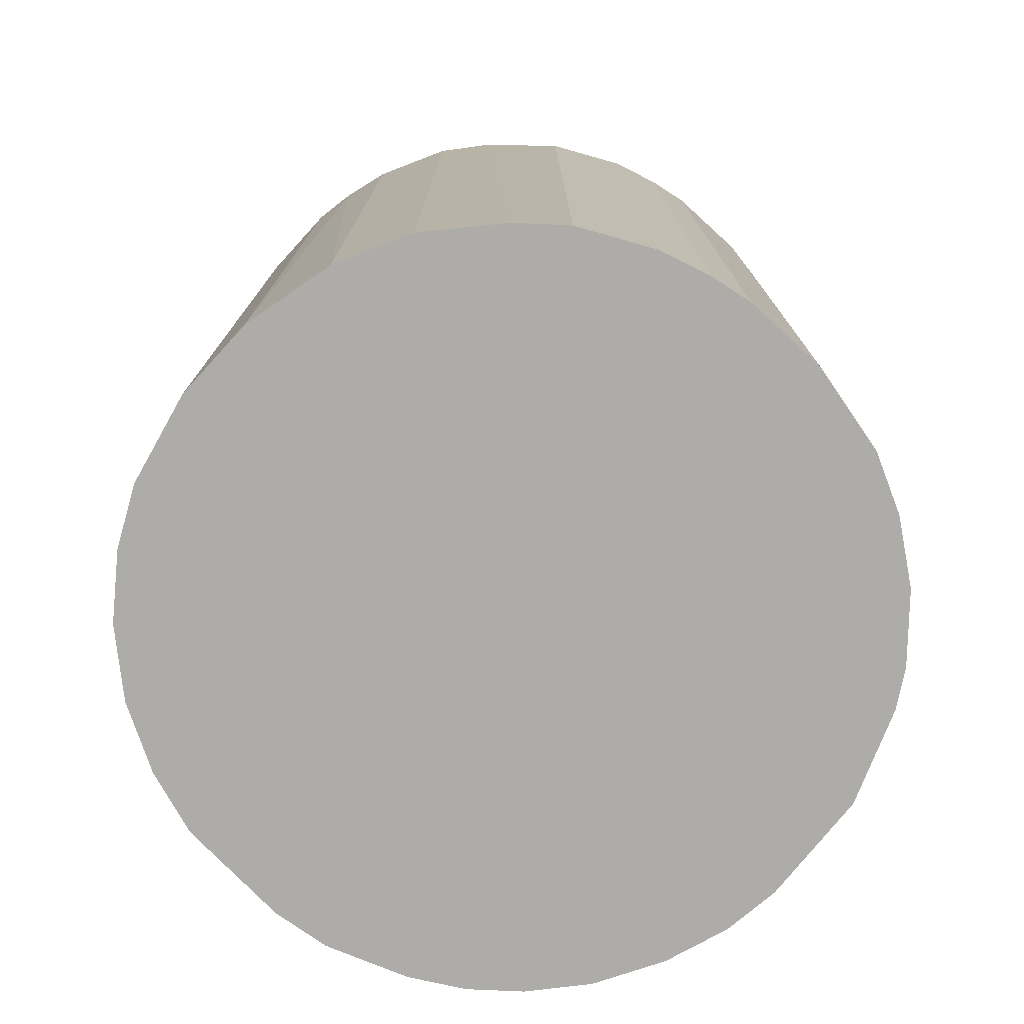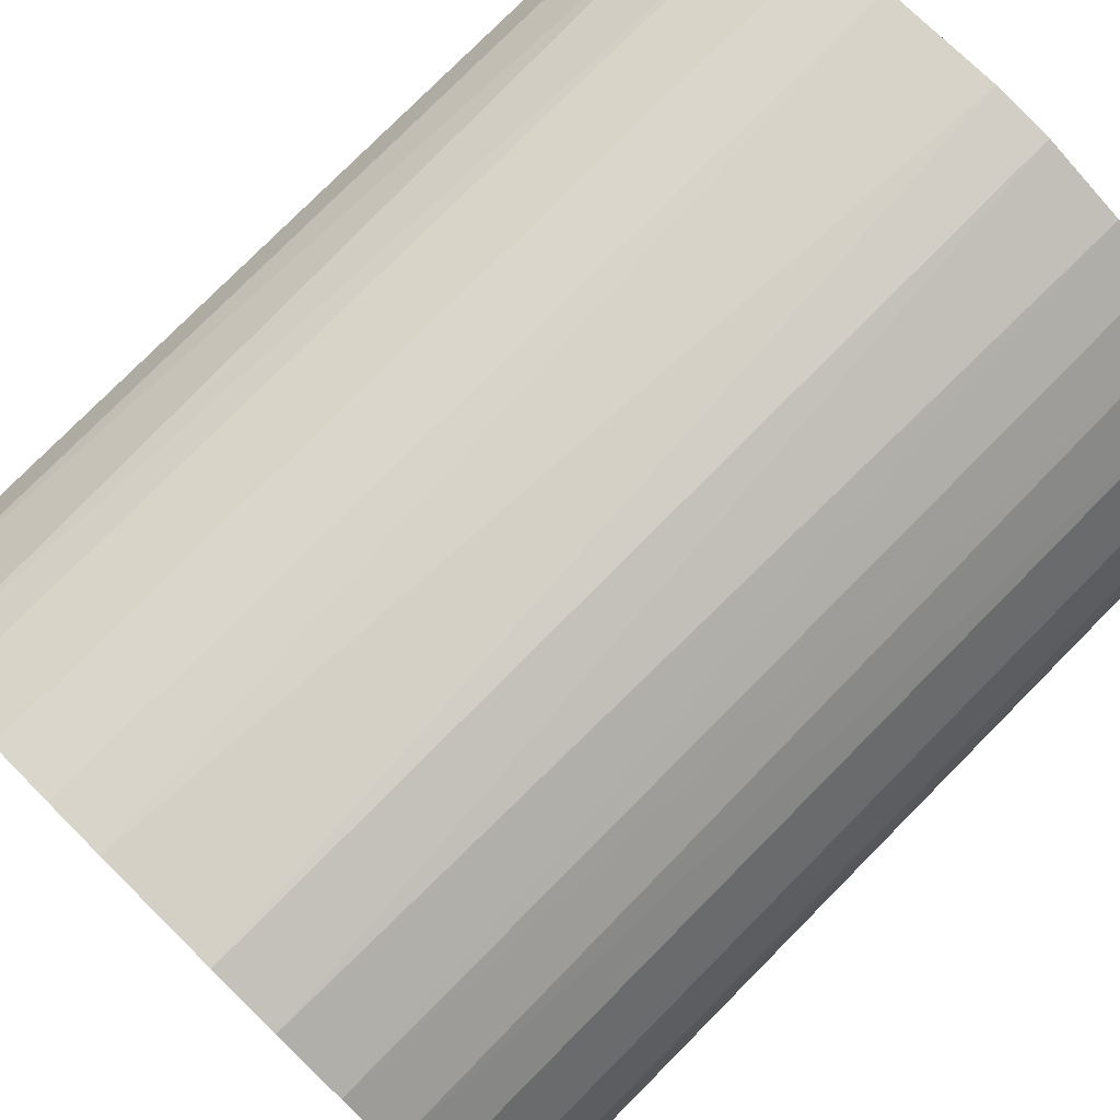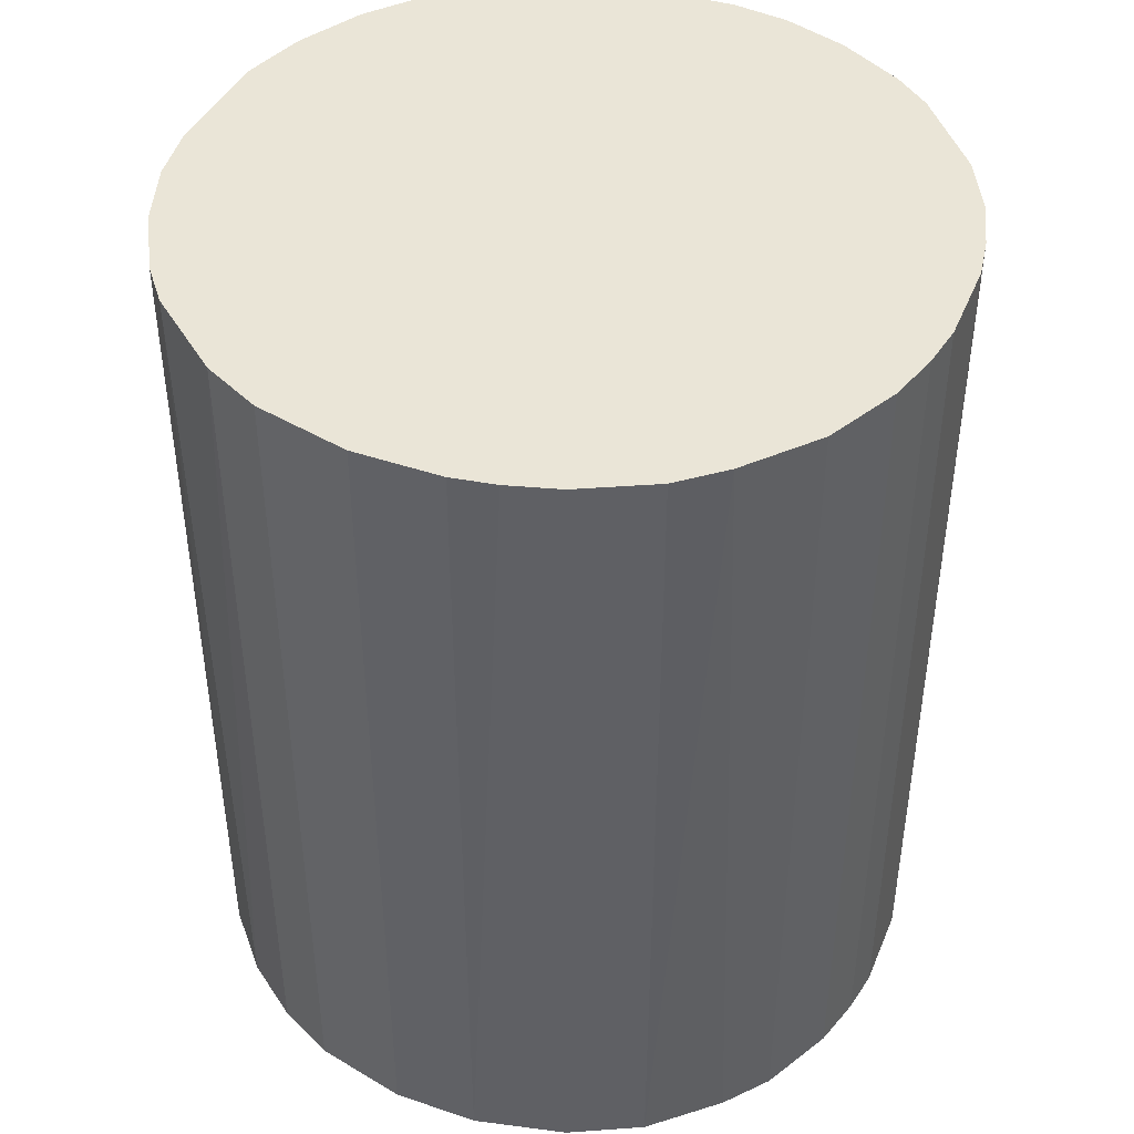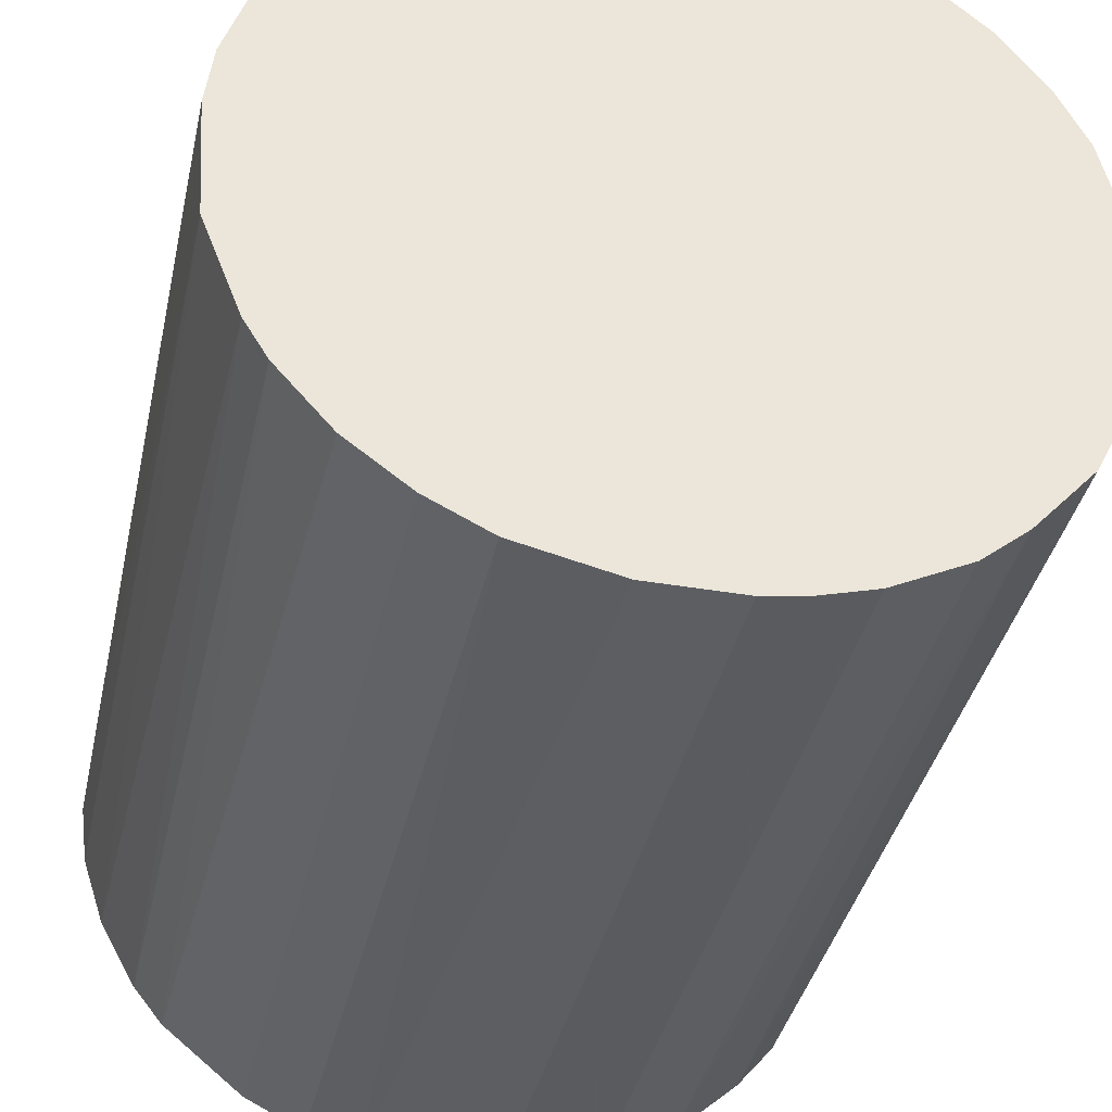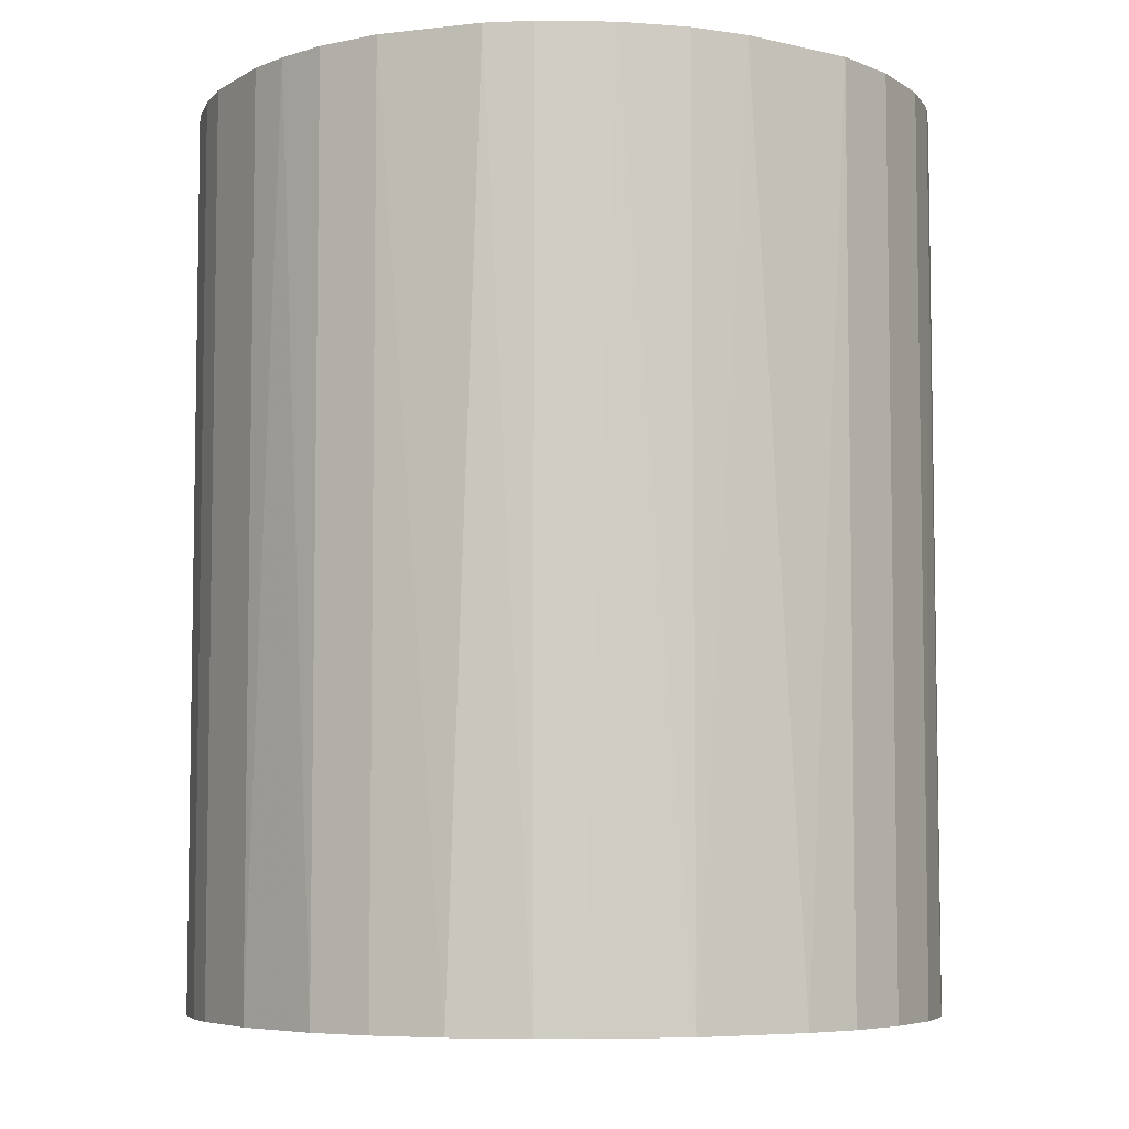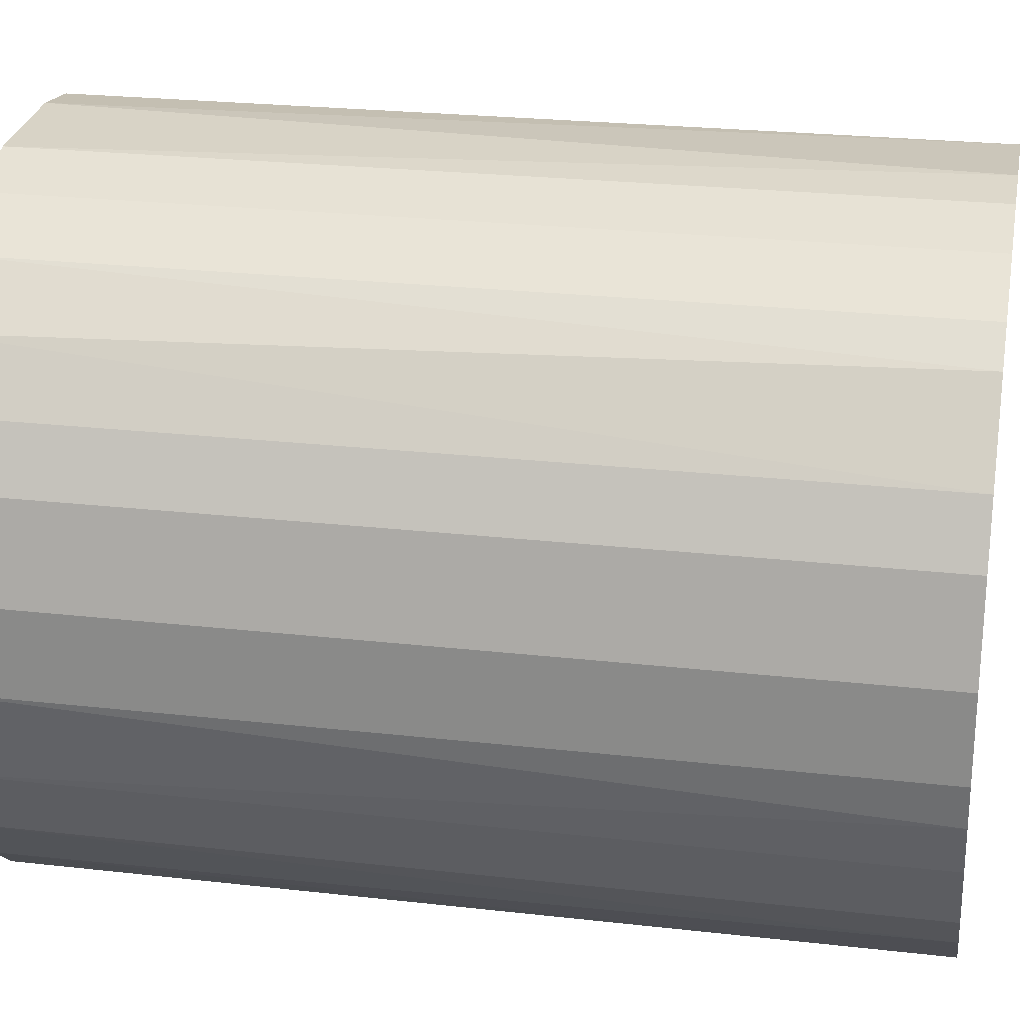
<metadata>
{"format":"obj","ext":"obj","renderer":"f3d","projection":"perspective","resolution":1024,"background":"white","views":[{"elev":-76.7,"azim":-42.4,"up":"+Z"},{"elev":78.3,"azim":44.8,"up":"+Y"},{"elev":44.2,"azim":-68.3,"up":"+Z"},{"elev":-37.9,"azim":167.7,"up":"+Y"},{"elev":-6.1,"azim":58.7,"up":"+Z"},{"elev":24.5,"azim":-79.4,"up":"+Y"}]}
</metadata>
<code>
o convex_0
v -0.001854 0.02405 0.0292
v -0.002799 -0.02399 -0.0292
v -0.005621 -0.02352 -0.0292
v 0.005674 0.02357 -0.0292
v 0.02357 -0.005621 0.0292
v -0.02352 -0.005621 0.0292
v -0.02258 0.00897 -0.0292
v 0.02357 -0.005621 -0.0292
v 0.005674 -0.02352 0.0292
v 0.0198 0.01415 0.0292
v -0.01645 0.01792 0.0292
v -0.02022 -0.01363 -0.0292
v -0.01363 -0.02022 0.0292
v 0.01651 -0.01786 -0.0292
v 0.02216 0.009915 -0.0292
v -0.009862 0.02216 -0.0292
v 0.01792 -0.01645 0.0292
v 0.01415 0.0198 0.0292
v -0.02258 0.00897 0.0292
v -0.02399 -0.002795 -0.0292
v 0.01698 0.01745 -0.0292
v 0.02357 0.005674 0.0292
v 0.008975 -0.02258 -0.0292
v -0.005621 -0.02352 0.0292
v -0.01786 0.0165 -0.0292
v -0.02022 -0.01363 0.0292
v -0.01363 -0.02022 -0.0292
v 0.005674 0.02357 0.0292
v 0.02122 -0.01174 -0.0292
v 0.02405 0.001907 -0.0292
v 0.01274 -0.02069 0.0292
v -0.02399 0.002848 0.0292
v -0.009862 0.02216 0.0292
v -0.005621 0.02357 -0.0292
v 0.01086 0.02169 -0.0292
v -0.02258 -0.008917 -0.0292
v 0.02216 -0.009857 0.0292
v -0.02069 0.01274 0.0292
v 0.002848 -0.02399 -0.0292
v 0.002848 -0.02399 0.0292
v -0.02399 0.002848 -0.0292
v -0.0141 0.0198 -0.0292
v 0.02405 -0.001854 0.0292
v 0.001907 0.02405 -0.0292
v -0.008922 -0.02258 -0.0292
v -0.01645 -0.01786 -0.0292
v 0.009915 0.02216 0.0292
v 0.0198 0.01415 -0.0292
v 0.02216 0.009915 0.0292
v -0.01786 -0.01645 0.0292
v -0.02069 0.01274 -0.0292
v 0.01274 -0.02069 -0.0292
v -0.008922 -0.02258 0.0292
v -0.02258 -0.008917 0.0292
v -0.005621 0.02357 0.0292
v 0.02357 0.005674 -0.0292
v 0.0198 -0.0141 -0.0292
v 0.0198 -0.0141 0.0292
v 0.01745 0.01698 0.0292
v 0.008975 -0.02258 0.0292
v -0.002799 -0.02399 0.0292
v -0.02399 -0.002795 0.0292
v -0.0141 0.0198 0.0292
v 0.01415 0.0198 -0.0292
f 35 18 64
f 2 3 4
f 5 1 6
f 4 3 7
f 2 4 8
f 5 6 9
f 1 5 10
f 6 1 11
f 7 3 12
f 9 6 13
f 2 8 14
f 8 4 15
f 4 7 16
f 5 9 17
f 1 10 18
f 6 11 19
f 7 12 20
f 15 4 21
f 10 5 22
f 2 14 23
f 3 2 24
f 9 13 24
f 16 7 25
f 13 6 26
f 12 3 27
f 1 18 28
f 14 8 29
f 8 15 30
f 17 9 31
f 14 17 31
f 6 19 32
f 19 7 32
f 11 1 33
f 16 33 34
f 4 16 34
f 21 4 35
f 6 20 36
f 20 12 36
f 12 26 36
f 8 5 37
f 5 17 37
f 29 8 37
f 7 19 38
f 19 11 38
f 11 25 38
f 2 23 39
f 23 9 39
f 9 24 40
f 2 39 40
f 39 9 40
f 7 20 41
f 32 7 41
f 20 32 41
f 16 25 42
f 25 11 42
f 33 16 42
f 5 8 43
f 22 5 43
f 8 30 43
f 30 22 43
f 1 28 44
f 28 4 44
f 34 1 44
f 4 34 44
f 3 24 45
f 27 3 45
f 13 27 45
f 12 27 46
f 27 13 46
f 4 28 47
f 28 18 47
f 35 4 47
f 18 35 47
f 10 15 48
f 15 21 48
f 15 10 49
f 10 22 49
f 22 15 49
f 26 12 50
f 13 26 50
f 12 46 50
f 46 13 50
f 25 7 51
f 7 38 51
f 38 25 51
f 23 14 52
f 14 31 52
f 31 23 52
f 24 13 53
f 45 24 53
f 13 45 53
f 26 6 54
f 6 36 54
f 36 26 54
f 33 1 55
f 34 33 55
f 1 34 55
f 15 22 56
f 30 15 56
f 22 30 56
f 17 14 57
f 14 29 57
f 37 17 58
f 29 37 58
f 17 57 58
f 57 29 58
f 18 10 59
f 21 18 59
f 10 48 59
f 48 21 59
f 9 23 60
f 31 9 60
f 23 31 60
f 24 2 61
f 2 40 61
f 40 24 61
f 20 6 62
f 6 32 62
f 32 20 62
f 11 33 63
f 42 11 63
f 33 42 63
f 18 21 64
f 21 35 64

</code>
